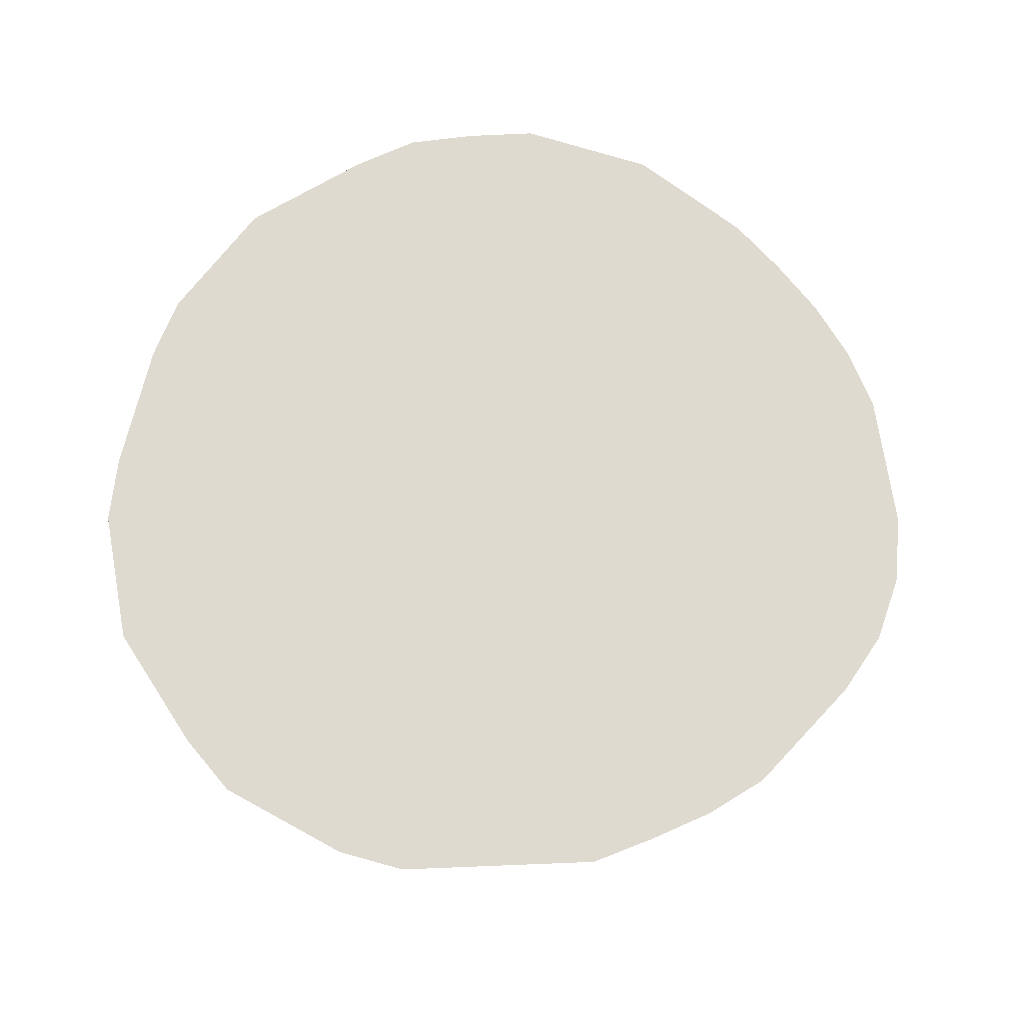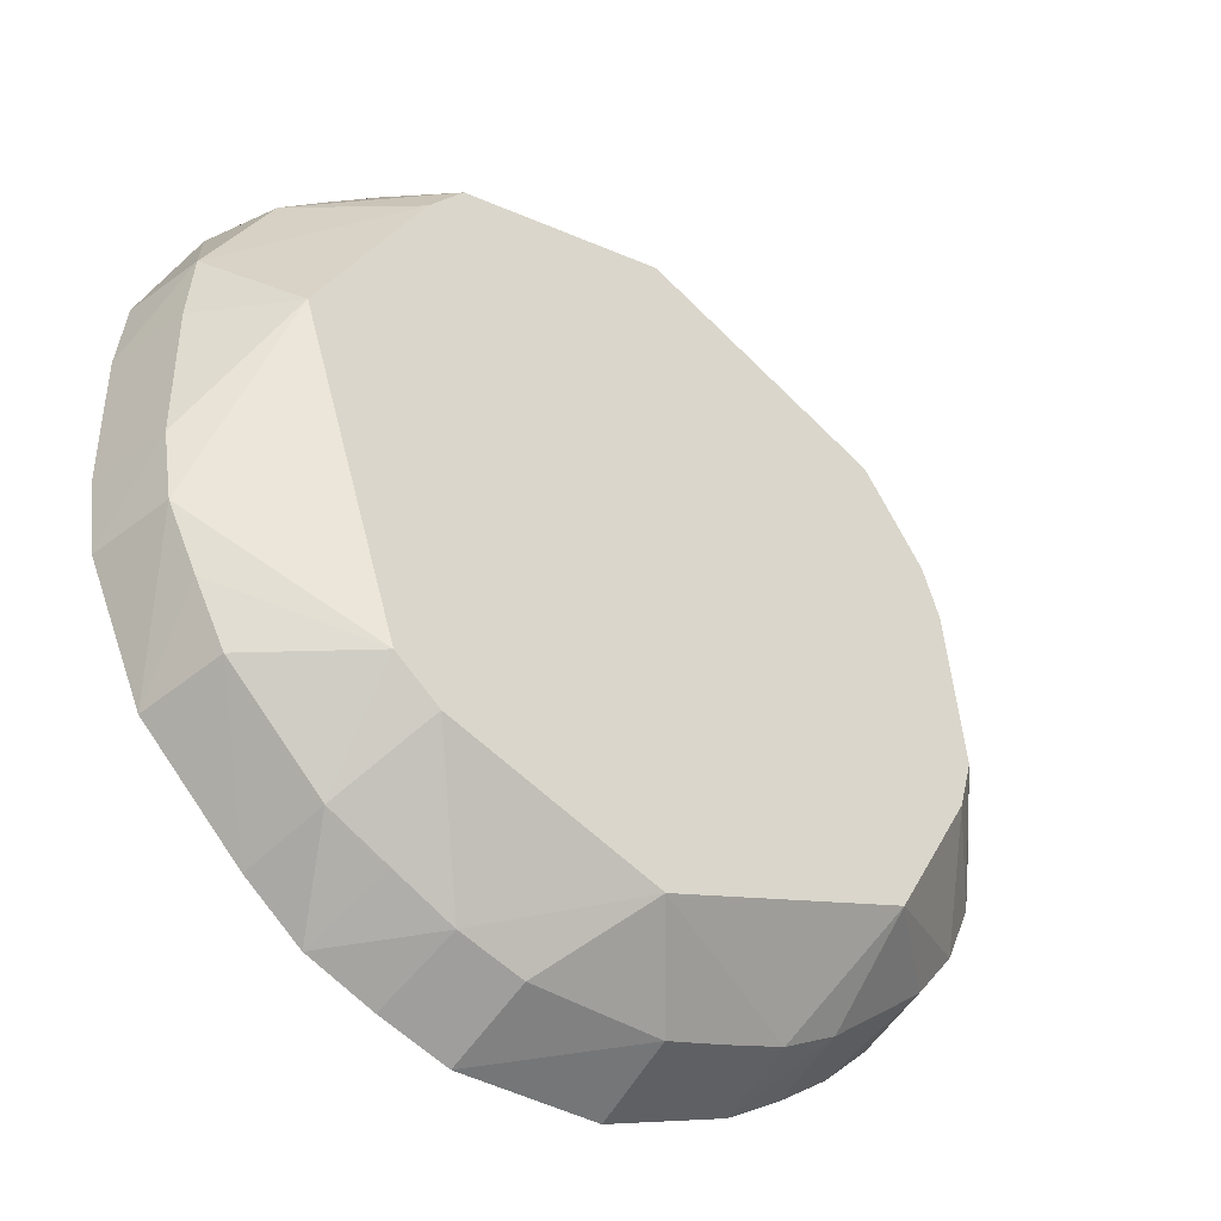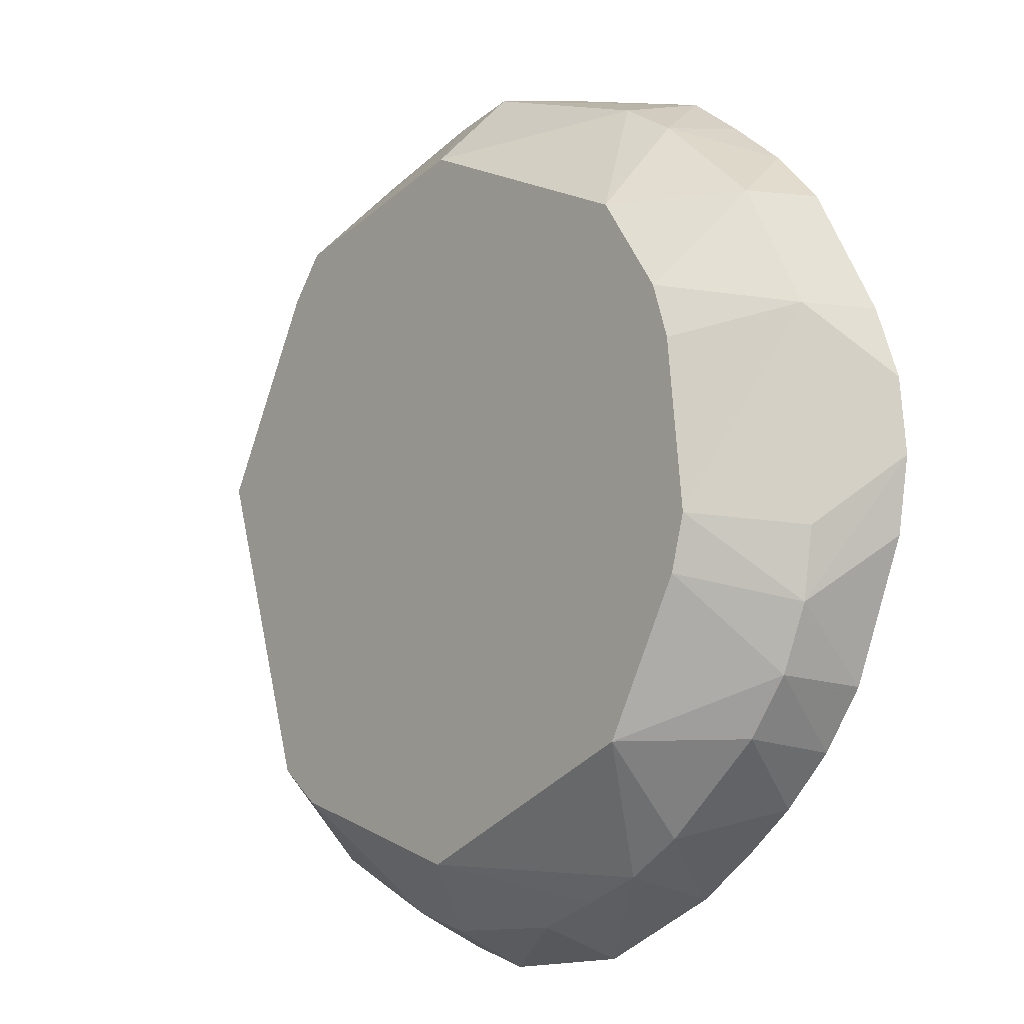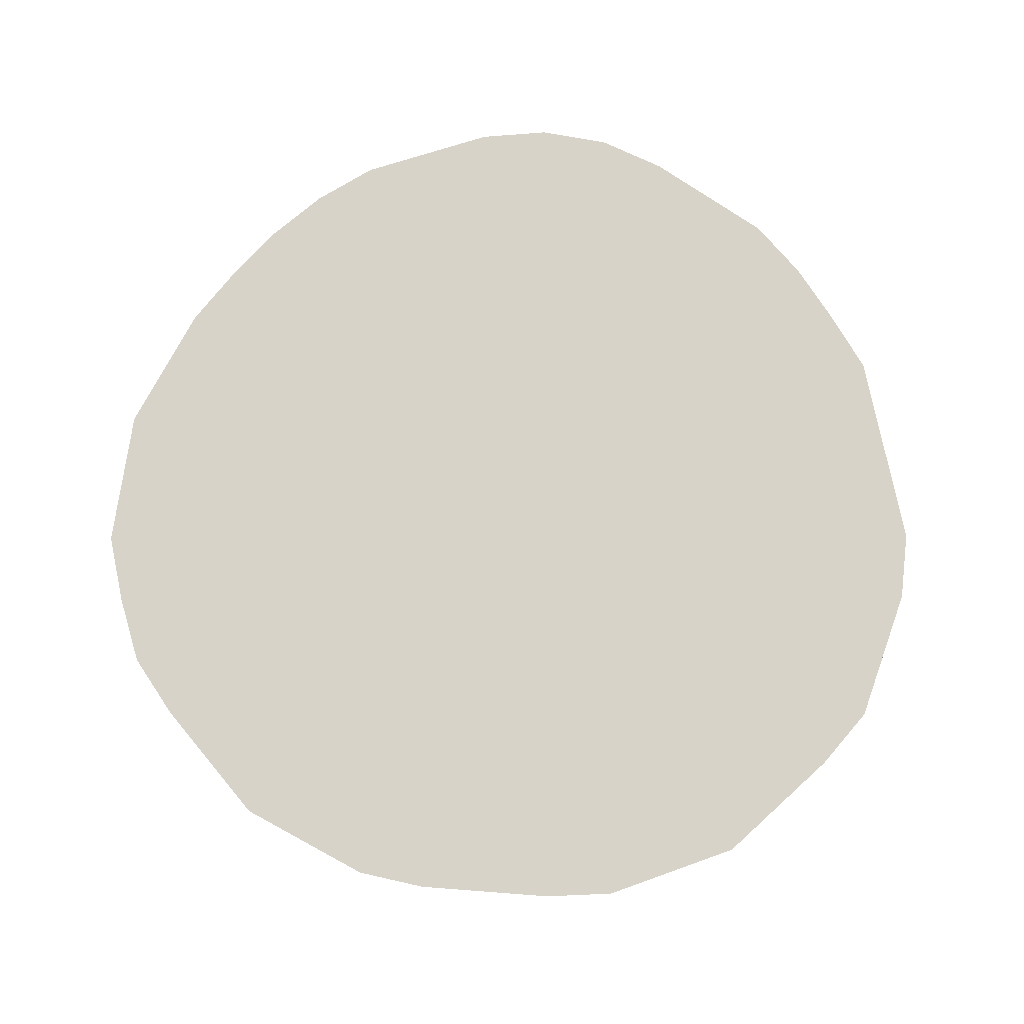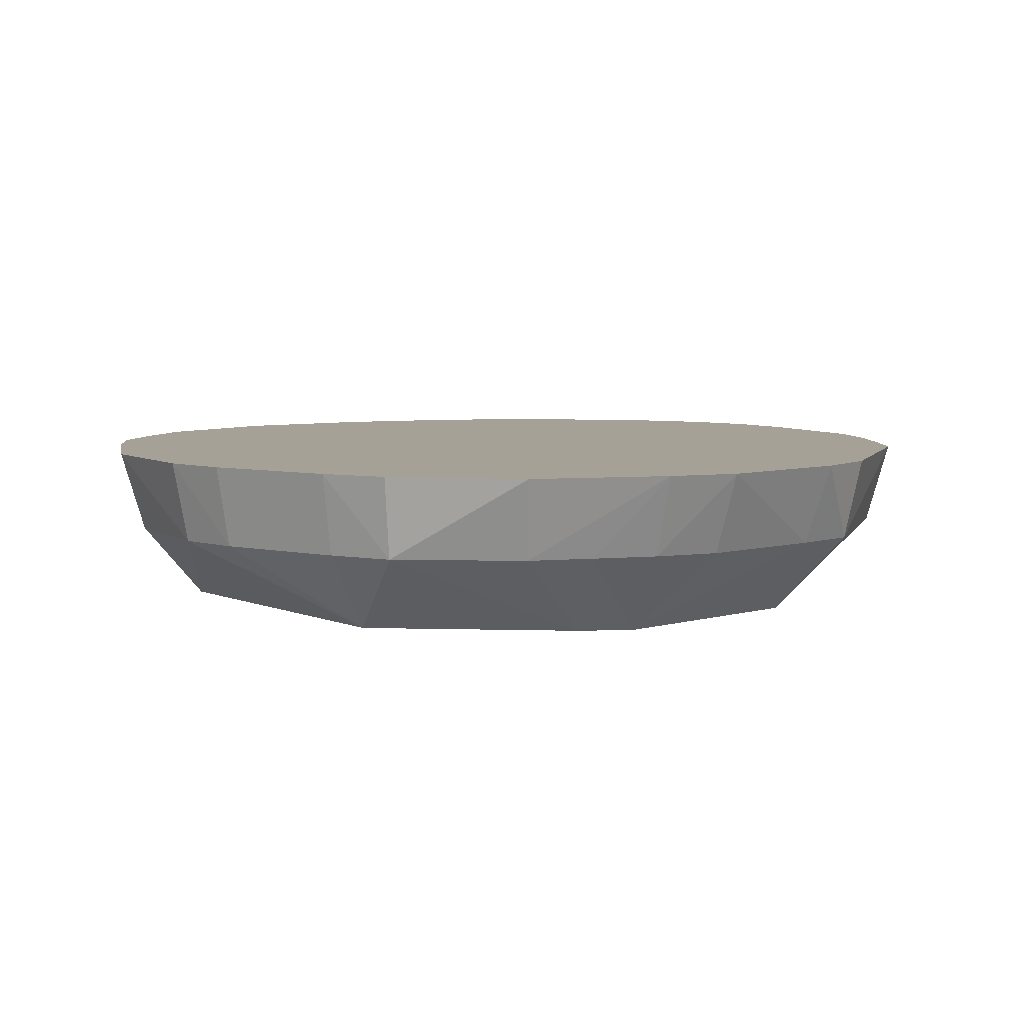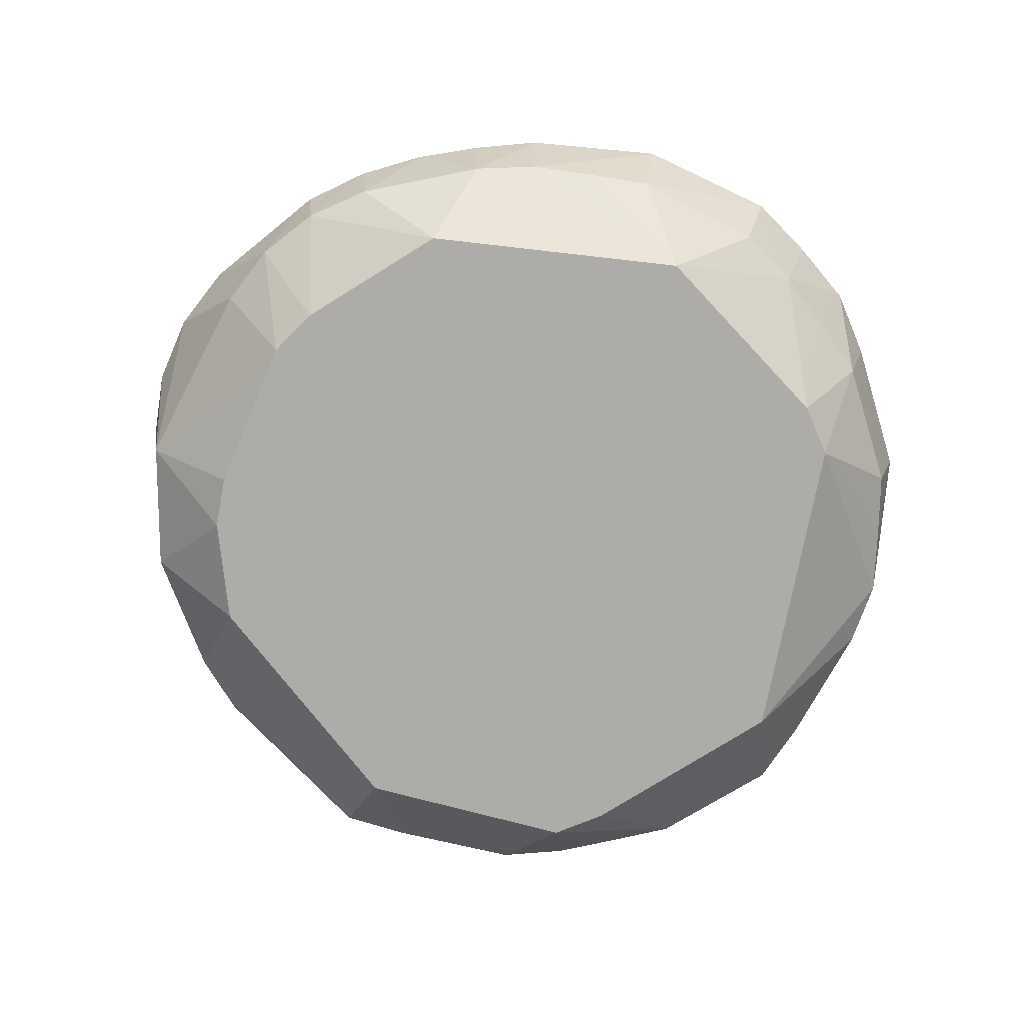
<metadata>
{"format":"obj","ext":"obj","renderer":"f3d","projection":"perspective","resolution":1024,"background":"white","views":[{"elev":71.0,"azim":-166.5,"up":"+Z"},{"elev":-42.5,"azim":141.4,"up":"+Y"},{"elev":-9.3,"azim":-130.0,"up":"+Y"},{"elev":76.7,"azim":94.4,"up":"+Z"},{"elev":6.2,"azim":123.5,"up":"+Z"},{"elev":-76.9,"azim":-29.2,"up":"+Z"}]}
</metadata>
<code>
v 0.06323 0.01012 -0.003537
v 0.04436 0.04444 -0.003537
v 0.03798 0.05236 -0.003537
v 1.988e-05 0.06219 -0.003537
v -0.04381 0.04393 -0.003537
v -0.05499 0.02814 -0.003537
v -0.0581 0.01899 -0.003537
v -0.06127 -0.009601 -0.003537
v -0.05866 -0.01896 -0.003537
v -0.0492 -0.03565 -0.003537
v -0.04454 -0.04445 -0.003537
v 1.988e-05 -0.06311 -0.003537
v 0.0373 -0.05121 -0.003537
v 0.04524 -0.04511 -0.003537
v 0.04808 -0.03481 -0.003537
v 0.07457 0.01191 0.01113
v 0.07352 0.02399 0.01113
v 0.06158 0.04483 0.01113
v 0.05274 0.05283 0.01113
v 0.04395 0.06057 0.01113
v 0.03417 0.06713 0.01113
v 0.01168 0.07375 0.01113
v 1.988e-05 0.07627 0.01113
v -0.03351 0.06592 0.01113
v -0.04365 0.06022 0.01113
v -0.06186 0.04506 0.01113
v -0.0737 0.02406 0.01113
v -0.07478 -0.01174 0.01113
v -0.07305 -0.02363 0.01113
v -0.06833 -0.03472 0.01113
v -0.06112 -0.04432 0.01113
v -0.04332 -0.05954 0.01113
v -0.03343 -0.06554 0.01113
v -0.02267 -0.06973 0.01113
v -0.01168 -0.07375 0.01113
v 0.01183 -0.07443 0.01113
v 0.0232 -0.07123 0.01113
v 0.03387 -0.06633 0.01113
v 0.04462 -0.06127 0.01113
v 0.06175 -0.04474 0.01113
v 0.06732 -0.03419 0.01113
v 0.07267 -0.0235 0.01113
v 0.07457 -0.0117 0.01113
v 0.07727 0.01234 0.0258
v 0.07577 0.02472 0.0258
v 0.06553 0.0477 0.0258
v 0.04717 0.06501 0.0258
v 0.03693 0.07254 0.0258
v 0.01254 0.07917 0.0258
v 1.988e-05 0.07961 0.0258
v -0.03539 0.06959 0.0258
v -0.04539 0.06261 0.0258
v -0.05507 0.0552 0.0258
v -0.06377 0.04646 0.0258
v -0.07612 0.02485 0.0258
v -0.08063 0.01288 0.0258
v -0.08193 0.0001068 0.0258
v -0.07991 -0.01255 0.0258
v -0.07059 -0.03587 0.0258
v -0.06341 -0.04598 0.0258
v -0.05482 -0.05473 0.0258
v -0.04529 -0.06225 0.0258
v -0.03525 -0.06912 0.0258
v -0.02394 -0.07363 0.0258
v -0.01254 -0.07918 0.0258
v 1.988e-05 -0.08004 0.0258
v 0.01285 -0.08092 0.0258
v 0.02518 -0.07732 0.0258
v 0.03715 -0.07277 0.0258
v 0.04723 -0.06487 0.0258
v 0.06528 -0.0473 0.0258
v 0.0755 -0.02442 0.0258
v 0.07728 -0.01213 0.0258
f 27 55 26
f 3 2 4
f 5 24 4
f 18 2 3
f 14 1 42
f 73 16 44
f 56 27 57
f 56 55 27
f 53 26 54
f 54 26 55
f 23 51 50
f 23 4 24
f 24 51 23
f 43 1 16
f 42 1 43
f 43 16 73
f 46 45 17
f 17 18 46
f 45 44 17
f 17 44 16
f 16 1 17
f 17 1 2
f 2 18 17
f 46 18 47
f 39 14 40
f 1 14 15
f 72 71 42
f 72 43 73
f 42 43 72
f 70 69 39
f 39 40 70
f 70 40 71
f 5 4 7
f 7 4 2
f 25 26 53
f 5 26 25
f 25 51 24
f 25 24 5
f 49 23 50
f 41 14 42
f 41 40 14
f 42 71 41
f 71 40 41
f 39 69 38
f 69 37 38
f 68 37 69
f 67 37 68
f 68 64 65
f 6 26 5
f 5 7 6
f 27 26 6
f 6 7 27
f 27 7 8
f 29 8 9
f 52 25 53
f 51 25 52
f 22 21 3
f 3 4 22
f 4 23 22
f 23 49 22
f 22 49 48
f 48 21 22
f 48 47 20
f 20 21 48
f 3 21 20
f 13 15 14
f 13 12 15
f 37 12 13
f 13 38 37
f 13 14 39
f 39 38 13
f 15 12 10
f 11 9 10
f 10 12 11
f 33 32 11
f 11 12 33
f 36 37 67
f 36 12 37
f 32 62 61
f 28 29 57
f 57 27 28
f 8 29 28
f 27 8 28
f 19 47 18
f 19 20 47
f 19 18 3
f 3 20 19
f 12 36 35
f 35 36 67
f 65 64 63
f 63 33 65
f 63 62 32
f 32 33 63
f 57 29 58
f 29 59 58
f 31 61 60
f 32 61 31
f 11 32 31
f 34 33 12
f 12 35 34
f 65 33 34
f 34 35 65
f 65 35 66
f 66 35 67
f 66 68 65
f 67 68 66
f 60 59 30
f 30 31 60
f 30 59 29
f 11 31 30
f 30 9 11
f 30 29 9
f 2 1 10
f 9 8 10
f 1 15 10
f 10 7 2
f 10 8 7
f 50 51 58
f 46 47 58
f 69 70 58
f 73 44 58
f 60 61 58
f 53 54 58
f 58 49 50
f 58 45 46
f 58 56 57
f 58 63 64
f 58 72 73
f 58 44 45
f 55 56 58
f 58 54 55
f 58 47 48
f 71 72 58
f 58 70 71
f 64 68 58
f 48 49 58
f 58 68 69
f 58 52 53
f 51 52 58
f 58 61 62
f 58 59 60
f 62 63 58

</code>
